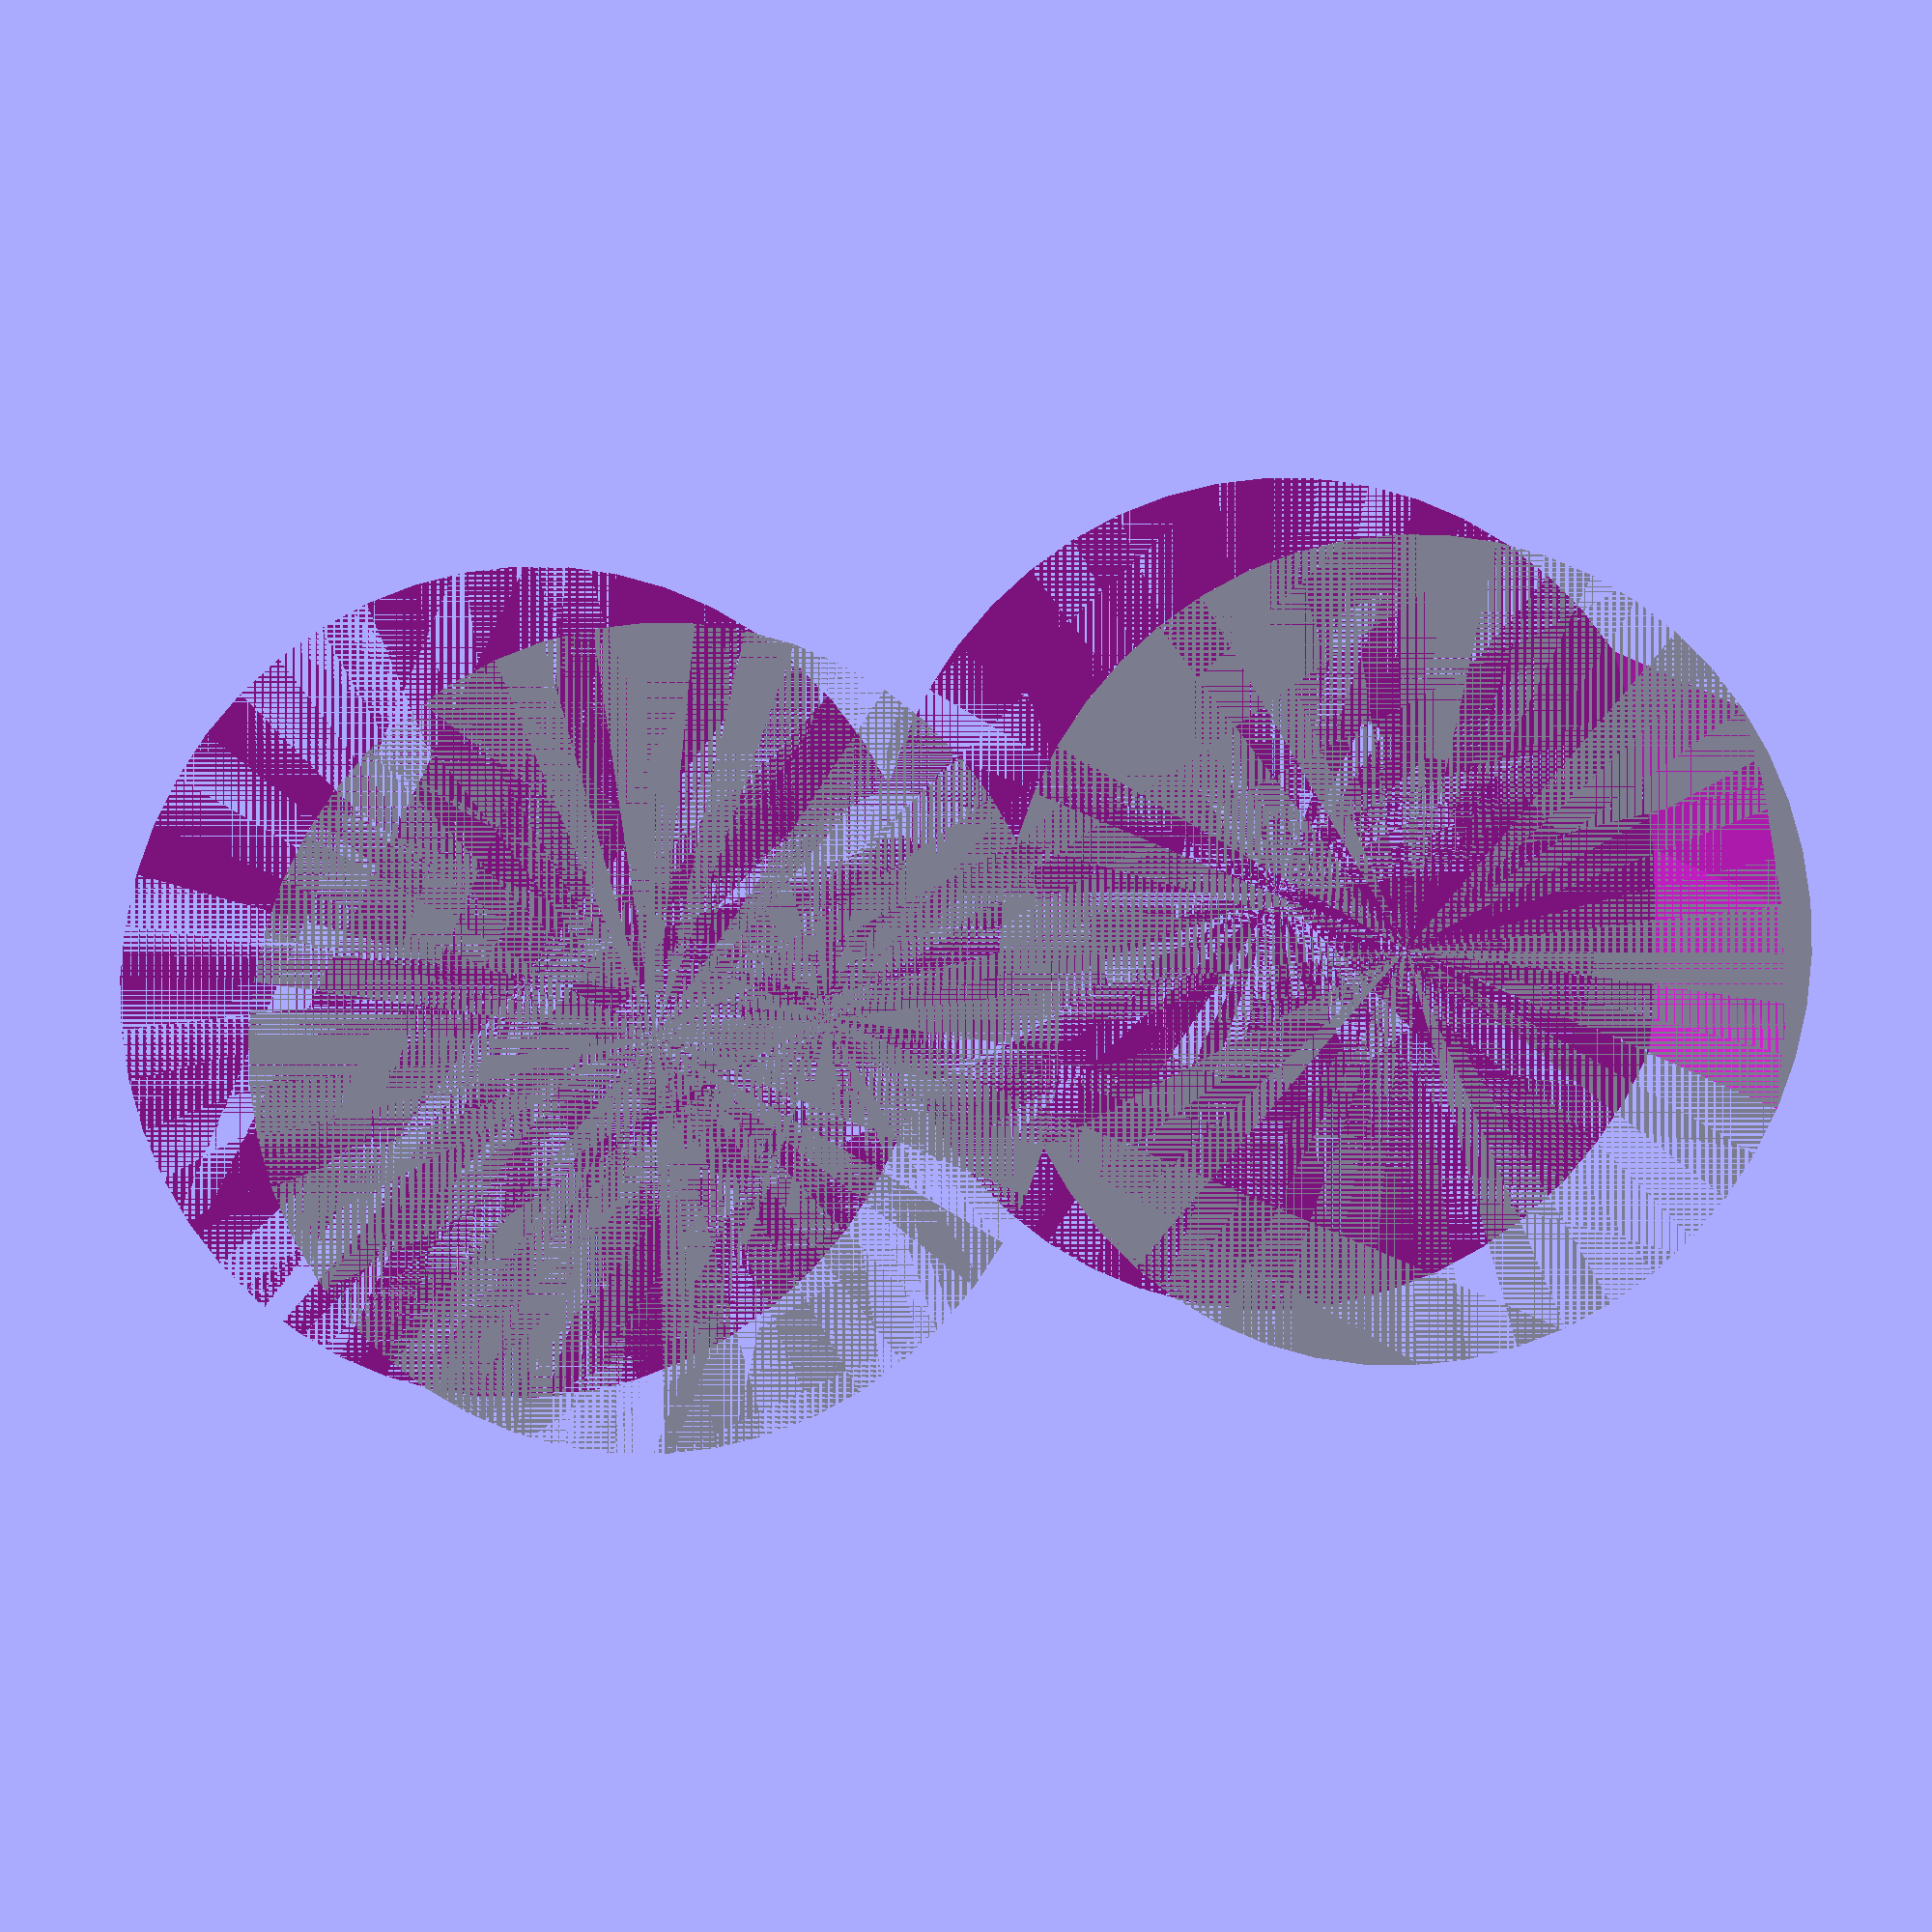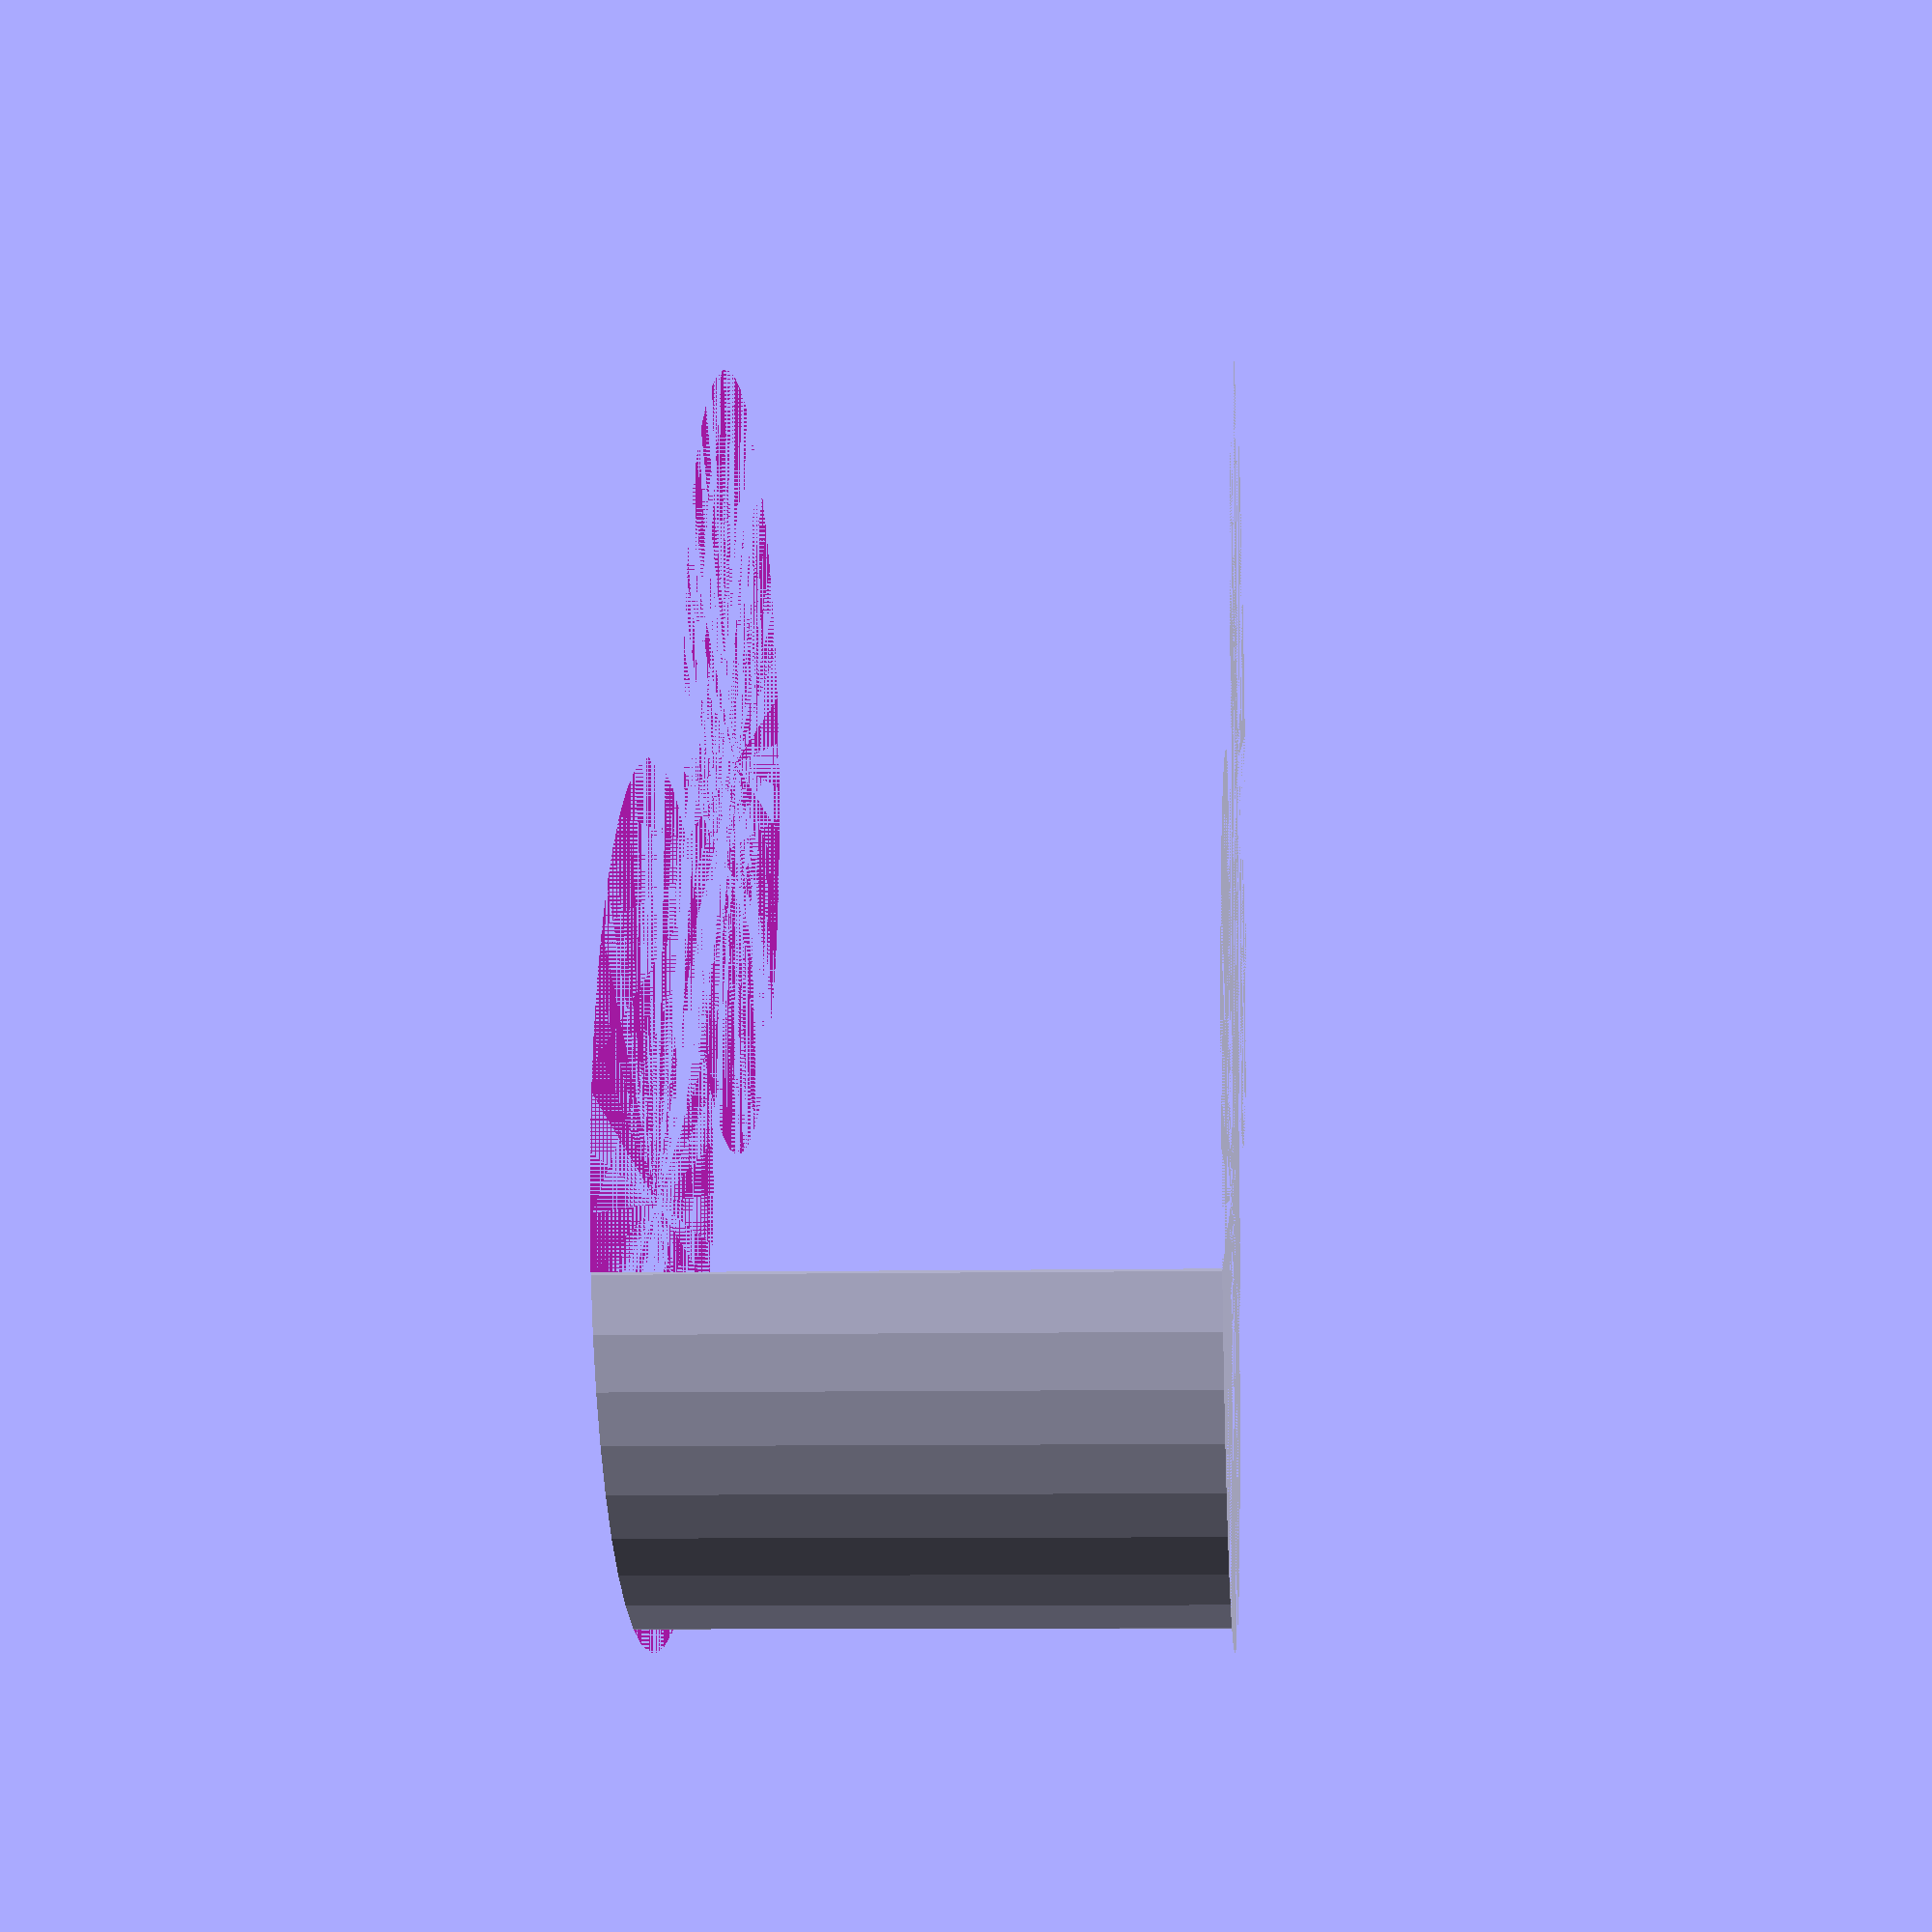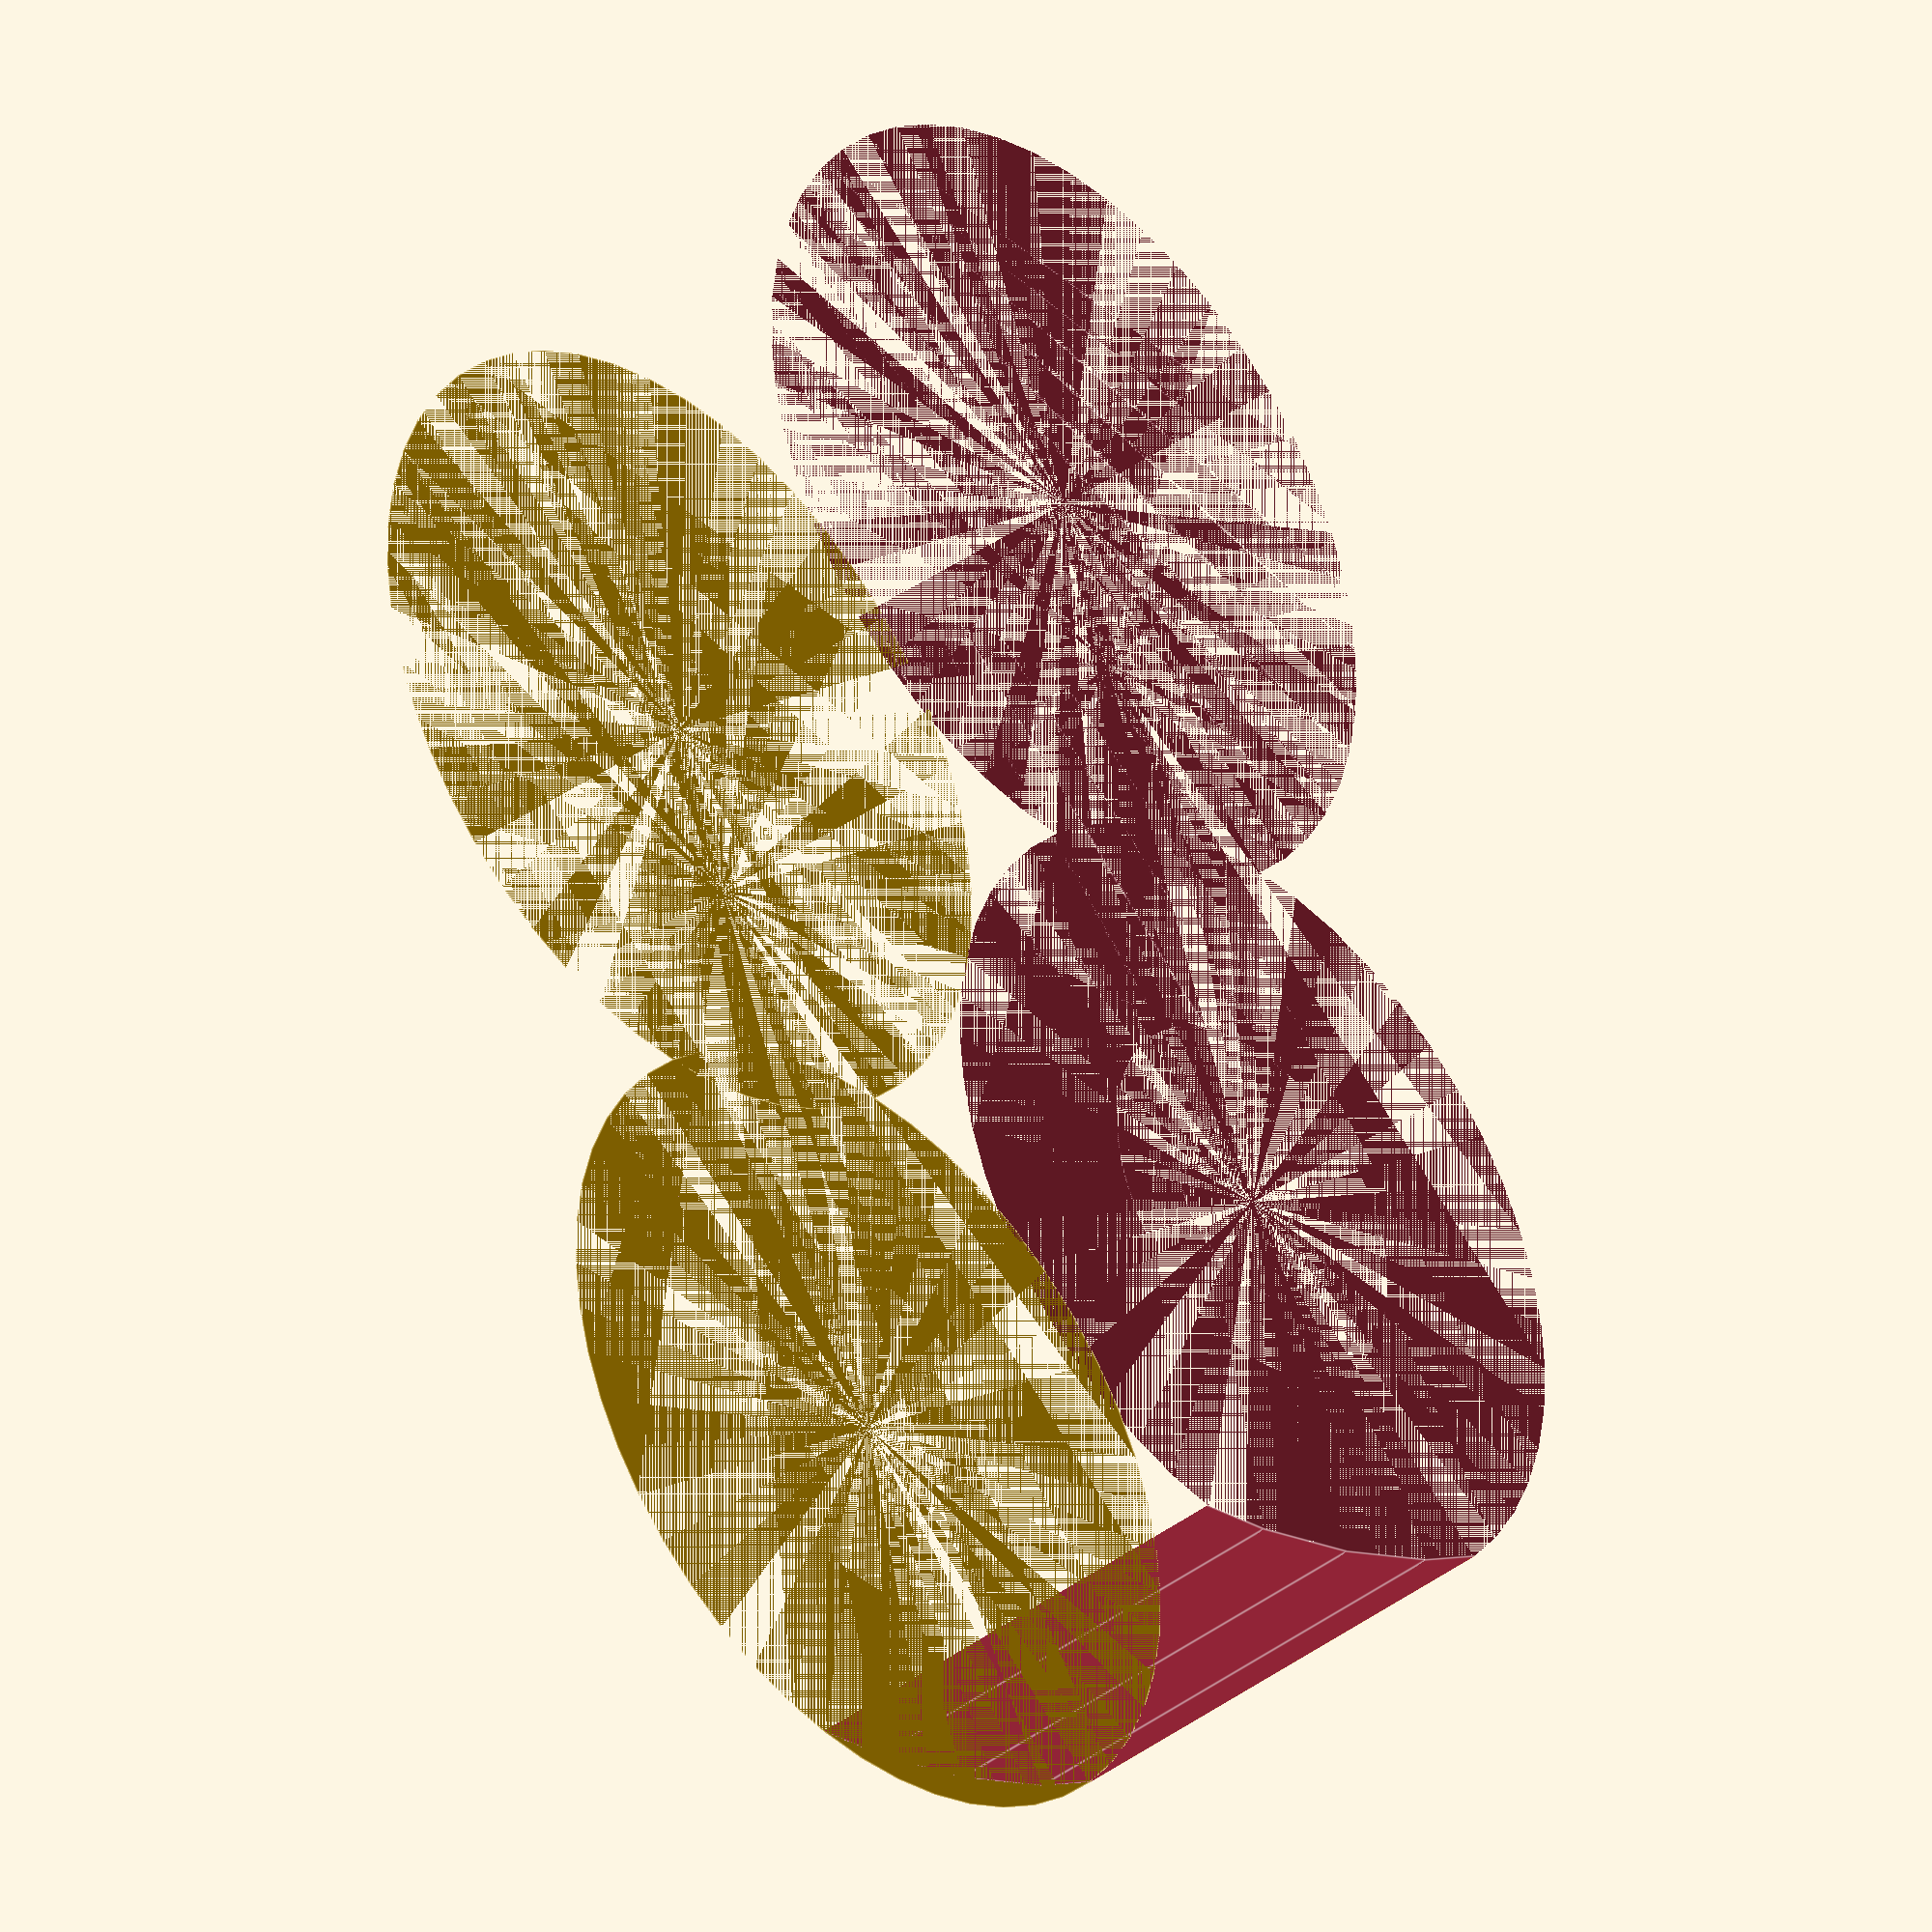
<openscad>
$fn = 50;


difference() {
	union() {
		cylinder(h = 9, r = 7.0000000000);
		translate(v = [-13.0000000000, 0, 0]) {
			cylinder(h = 9, r = 7.0000000000);
		}
	}
	union() {
		cylinder(h = 9, r = 3.2500000000);
		cylinder(h = 9, r = 1.8000000000);
		cylinder(h = 9, r = 1.8000000000);
		cylinder(h = 9, r = 1.8000000000);
		translate(v = [-17.5000000000, 0, 0]) {
			hull() {
				translate(v = [-3.7500000000, 0.0000000000, 0]) {
					cylinder(h = 9, r = 10.5000000000);
				}
				translate(v = [3.7500000000, 0.0000000000, 0]) {
					cylinder(h = 9, r = 10.5000000000);
				}
				translate(v = [-3.7500000000, -0.0000000000, 0]) {
					cylinder(h = 9, r = 10.5000000000);
				}
				translate(v = [3.7500000000, -0.0000000000, 0]) {
					cylinder(h = 9, r = 10.5000000000);
				}
			}
		}
		translate(v = [-10.0000000000, 0, 0.0000000000]) {
			cylinder(h = 9, r = 16.5000000000);
		}
	}
}
</openscad>
<views>
elev=353.8 azim=354.9 roll=346.2 proj=o view=solid
elev=8.4 azim=137.2 roll=274.3 proj=p view=solid
elev=323.1 azim=69.7 roll=45.6 proj=o view=edges
</views>
